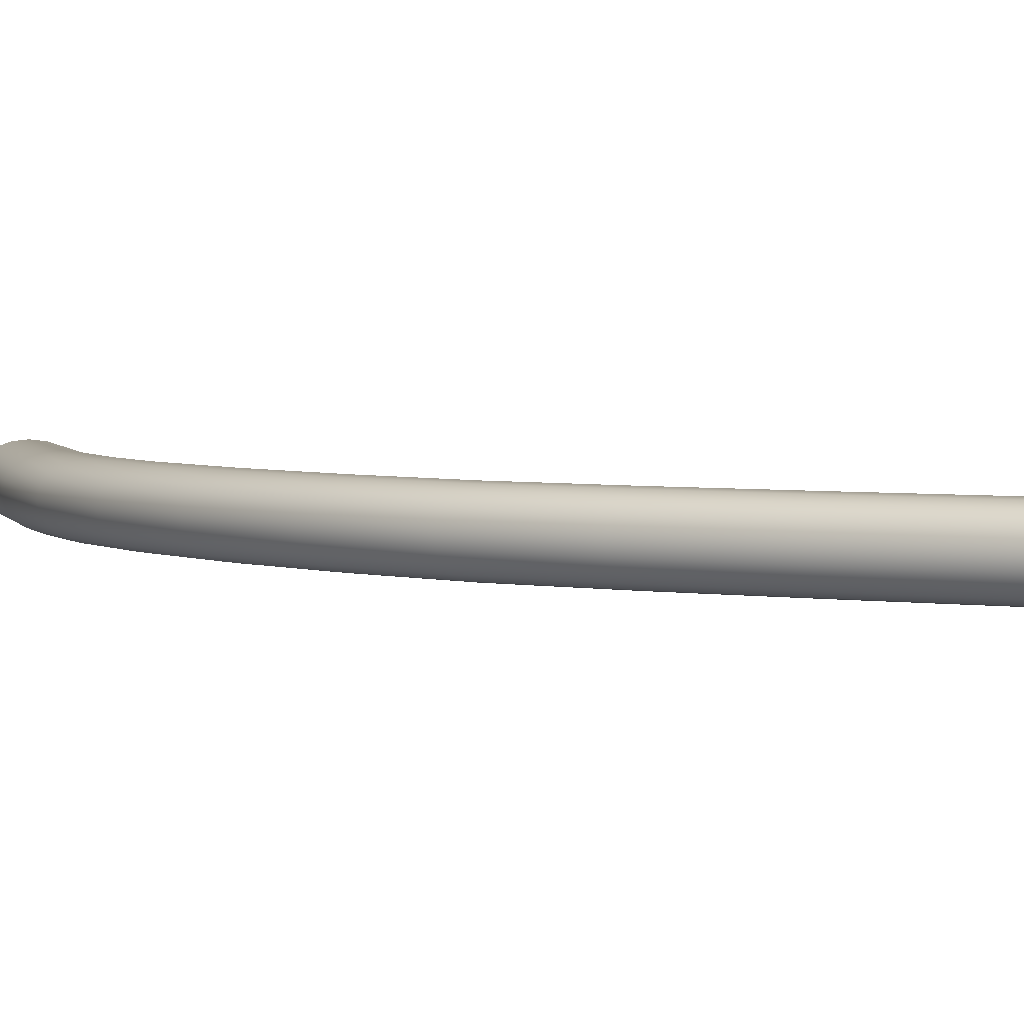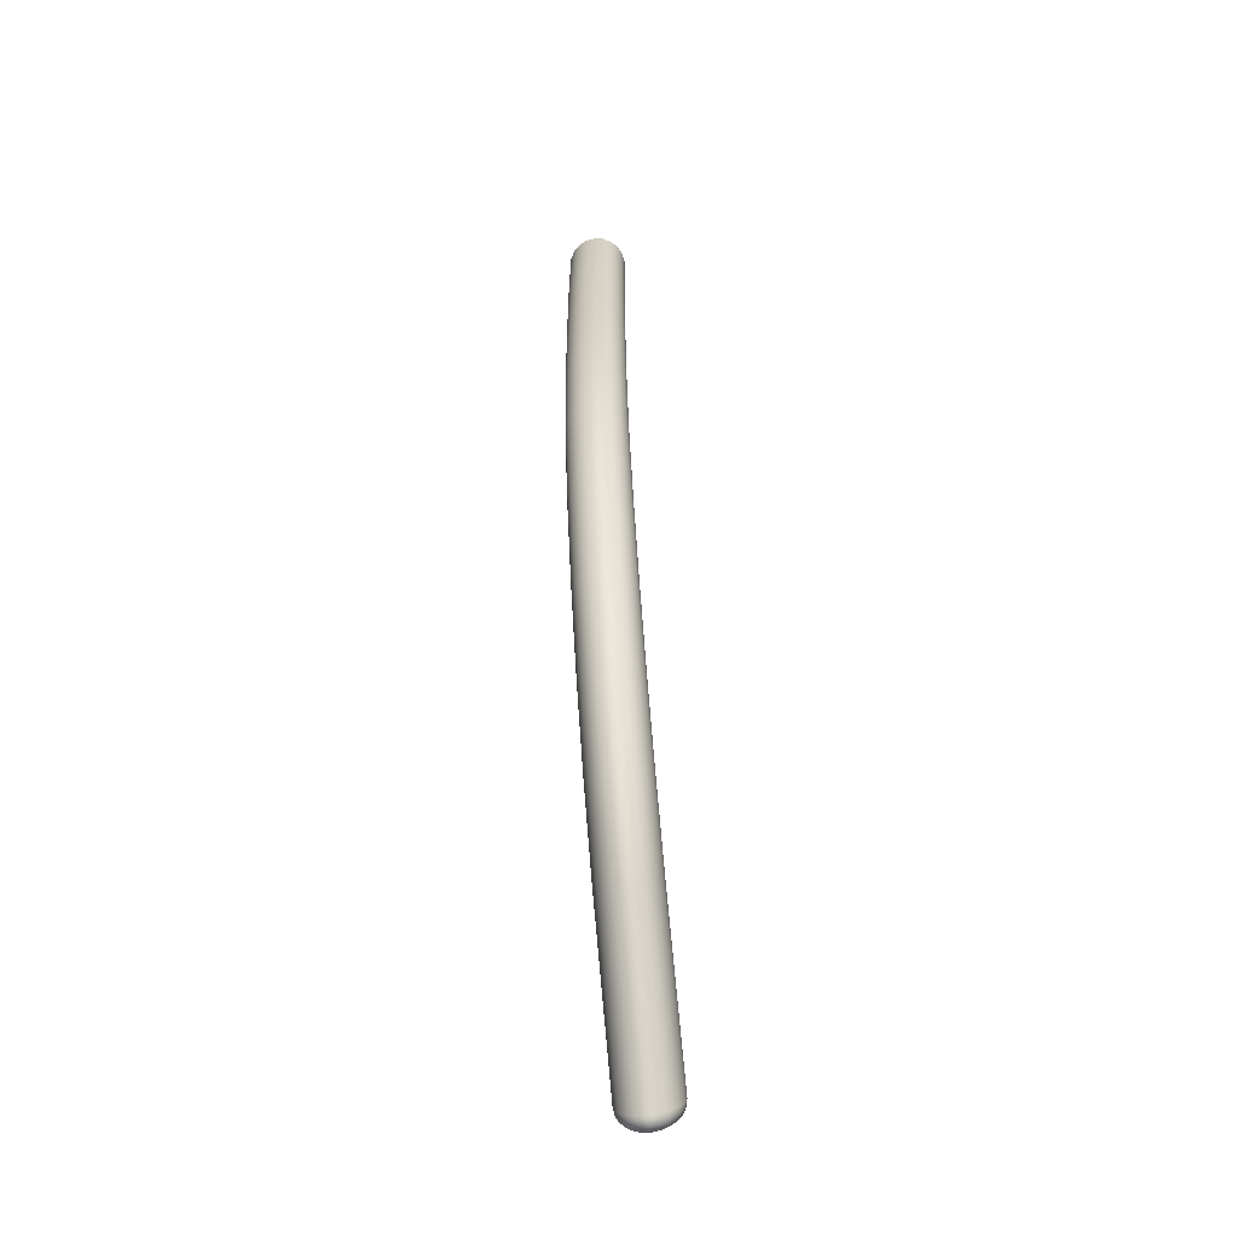
<metadata>
{"format":"obj","ext":"obj","renderer":"f3d","projection":"perspective","resolution":1024,"background":"white","views":[{"elev":3.7,"azim":113.1,"up":"+Z"},{"elev":-65.2,"azim":96.9,"up":"+Y"}]}
</metadata>
<code>
o SM_Hanger.010
v -0.01743 0.4347 -0.00451
v -0.01671 0.4347 -0
v -0.01671 0.4978 -0
v -0.2285 -0.000627 0.000835
v -0.231 0.006063 0.006652
v -0.2344 0.01528 0.007156
v -0.2375 0.02389 0.001826
v -0.237 0.02232 0.0039
v -0.231 0.006121 -0.006383
v -0.2296 0.002453 -0.004637
v -0.2326 0.01062 -0
v -0.2285 -0.000627 -0.000835
v -0.2284 -0.000806 0
v -0.1536 0.0583 0.01181
v -0.1214 0.08586 0.008579
v -0.152 0.05393 0.008579
v -0.1259 0.0949 0.01388
v -0.1286 0.1005 0.0146
v -0.1314 0.1061 0.01388
v -0.1601 0.07601 0.01388
v -0.1358 0.1151 0.008579
v -0.1648 0.08868 -0.00451
v -0.1638 0.08588 -0.008579
v -0.1286 0.1005 -0.0146
v -0.1556 0.06381 -0.01388
v -0.1214 0.08586 -0.008579
v -0.1506 0.05016 -0
v -0.1202 0.08329 0.00451
v -0.09383 0.1238 0.008579
v -0.1234 0.08986 0.01181
v -0.1054 0.1418 0.01388
v -0.1339 0.1111 0.01181
v -0.1371 0.1177 0.00451
v -0.1375 0.1185 -0
v -0.112 0.1521 0.00451
v -0.1125 0.1529 -0
v -0.1371 0.1177 -0.00451
v -0.1339 0.1111 -0.01181
v -0.1358 0.1151 -0.008579
v -0.1314 0.1061 -0.01388
v -0.1083 0.1463 -0.01181
v -0.1054 0.1418 -0.01388
v -0.1259 0.0949 -0.01388
v -0.1234 0.08986 -0.01181
v -0.09612 0.1274 -0.01181
v -0.1202 0.0833 -0.00451
v -0.09185 0.1207 -0
v -0.1197 0.08241 -0
v -0.06967 0.1671 0.008579
v -0.09612 0.1274 0.01181
v -0.07224 0.1701 0.01181
v -0.1022 0.1368 0.0146
v -0.099 0.1318 0.01388
v -0.07907 0.1783 0.0146
v -0.08266 0.1825 0.01388
v -0.1083 0.1463 0.01181
v -0.1106 0.1498 0.008579
v -0.09011 0.1914 0.00451
v -0.112 0.1521 -0.00451
v -0.09068 0.1921 -0
v -0.1106 0.1498 -0.008579
v -0.08589 0.1864 -0.01181
v -0.08846 0.1894 -0.008579
v -0.1022 0.1368 -0.0146
v -0.099 0.1318 -0.01388
v -0.07907 0.1783 -0.0146
v -0.07224 0.1701 -0.01181
v -0.07548 0.174 -0.01388
v -0.09383 0.1238 -0.008579
v -0.06967 0.1671 -0.008579
v -0.09236 0.1215 -0.00451
v -0.09236 0.1215 0.00451
v -0.04758 0.2134 0.00451
v -0.06802 0.1651 0.00451
v -0.04938 0.215 0.008579
v -0.05572 0.2206 0.01388
v -0.07548 0.174 0.01388
v -0.08589 0.1864 0.01181
v -0.06709 0.2308 0.01181
v -0.08846 0.1894 0.008579
v -0.06989 0.2333 0.008579
v -0.07169 0.2349 0.00451
v -0.06989 0.2333 -0.008579
v -0.09011 0.1914 -0.00451
v -0.08266 0.1825 -0.01388
v -0.05964 0.2241 -0.0146
v -0.05572 0.2206 -0.01388
v -0.05219 0.2175 -0.01181
v -0.06802 0.1651 -0.00451
v -0.06745 0.1644 -0
v -0.03139 0.2654 0.00451
v -0.03331 0.2666 0.008579
v -0.05219 0.2175 0.01181
v -0.05964 0.2241 0.0146
v -0.06355 0.2276 0.01388
v -0.05219 0.2786 0.01181
v -0.05518 0.2805 0.008579
v -0.07231 0.2354 -0
v -0.05776 0.2822 -0
v -0.07169 0.2349 -0.00451
v -0.0571 0.2817 -0.00451
v -0.06709 0.2308 -0.01181
v -0.05219 0.2786 -0.01181
v -0.04842 0.2762 -0.01388
v -0.06355 0.2276 -0.01388
v -0.04938 0.215 -0.008579
v -0.04758 0.2134 -0.00451
v -0.03139 0.2654 -0.00451
v -0.03072 0.265 -0
v -0.04696 0.2128 -0
v -0.0363 0.2685 0.01181
v -0.02556 0.3211 0.008579
v -0.04424 0.2736 0.0146
v -0.04007 0.2709 0.01388
v -0.04135 0.3275 0.01388
v -0.04842 0.2762 0.01388
v -0.04529 0.3291 0.01181
v -0.04841 0.3304 0.008579
v -0.05042 0.3312 0.00451
v -0.0571 0.2817 0.00451
v -0.04841 0.3304 -0.008579
v -0.05518 0.2805 -0.008579
v -0.04135 0.3275 -0.01388
v -0.04424 0.2736 -0.0146
v -0.04007 0.2709 -0.01388
v -0.0363 0.2685 -0.01181
v -0.02556 0.3211 -0.008579
v -0.03331 0.2666 -0.008579
v -0.02868 0.3224 0.01181
v -0.03262 0.324 0.01388
v -0.03699 0.3257 0.0146
v -0.03777 0.3806 0.01388
v -0.04181 0.3814 0.01181
v -0.04501 0.382 0.008579
v -0.05111 0.3315 -0
v -0.04707 0.3824 0.00451
v -0.04707 0.3824 -0.00451
v -0.05042 0.3312 -0.00451
v -0.04501 0.382 -0.008579
v -0.04529 0.3291 -0.01181
v -0.03777 0.3806 -0.01388
v -0.03699 0.3257 -0.0146
v -0.03329 0.3798 -0.0146
v -0.03262 0.324 -0.01388
v -0.02868 0.3224 -0.01181
v -0.02478 0.3781 -0.01181
v -0.02157 0.3775 -0.008579
v -0.02355 0.3203 -0.00451
v -0.01952 0.3771 -0.00451
v -0.02355 0.3203 0.00451
v -0.01881 0.377 -0
v -0.02286 0.32 -0
v -0.01952 0.3771 0.00451
v -0.2222 -0.001409 0.008275
v -0.2211 -0.003963 0.004314
v -0.2255 -0.003785 0.002908
v -0.1509 0.05113 0.00451
v -0.2202 -0.000169 0.00858
v -0.222 0.004047 0.01181
v -0.1556 0.06381 0.01388
v -0.2242 0.009392 0.01388
v -0.1579 0.06991 0.0146
v -0.2315 0.02657 0.01181
v -0.1622 0.08151 0.01181
v -0.2333 0.03074 0.008579
v -0.1638 0.08588 0.008579
v -0.1648 0.08868 0.00451
v -0.2346 0.03338 0.00451
v -0.1652 0.08965 -0
v -0.235 0.03429 -0
v -0.1622 0.08151 -0.01181
v -0.2314 0.02657 -0.01181
v -0.1601 0.07601 -0.01388
v -0.2292 0.02125 -0.01388
v -0.1579 0.06991 -0.0146
v -0.2242 0.009393 -0.01388
v -0.1536 0.0583 -0.01181
v -0.222 0.004047 -0.01181
v -0.152 0.05393 -0.008579
v -0.2202 -0.000169 -0.008579
v -0.1509 0.05113 -0.00451
v -0.2186 -0.00374 0
v -0.219 -0.002844 -0.00451
v -0.219 -0.002844 0.00451
v -0.2287 -1.8e-05 0.002731
v -0.2263 -0.002015 0.006065
v -0.2278 -0.001306 0.004439
v -0.2259 0.001797 0.01044
v -0.224 0.002711 0.01146
v -0.2243 -0.002051 0.0074
v -0.2305 0.005836 0.008849
v -0.2296 0.002324 0.004908
v -0.2289 0.001593 0.006965
v -0.2276 0.00141 0.008887
v -0.2279 0.006851 0.01248
v -0.2261 0.007986 0.01352
v -0.2326 0.01062 0.007464
v -0.2294 0.006109 0.01086
v -0.2285 0.01388 0.01425
v -0.2324 0.01085 0.009668
v -0.2343 0.01595 0.009267
v -0.2315 0.01152 0.01166
v -0.2336 0.01698 0.01114
v -0.2302 0.01256 0.01323
v -0.2309 0.01976 0.01356
v -0.2267 0.01533 0.0146
v -0.2292 0.02125 0.01388
v -0.2359 0.01936 0.005852
v -0.2345 0.02344 0.0107
v -0.2325 0.01829 0.01262
v -0.2331 0.02505 0.01153
v -0.236 0.02048 0.00775
v -0.2355 0.02187 0.009412
v -0.237 0.02565 0.006719
v -0.2349 0.0292 0.008362
v -0.2372 0.02389 0.005412
v -0.2362 0.02746 0.007726
v -0.2372 0.02997 0.004027
v -0.2361 0.03182 0.004387
v -0.2377 0.02428 -0
v -0.2382 0.02645 -0
v -0.2382 0.02868 -0
v -0.238 0.02587 0.002703
v -0.2379 0.02794 0.003453
v -0.2379 0.02577 -0.002654
v -0.2379 0.02788 -0.003425
v -0.2376 0.03081 -0
v -0.2372 0.02995 -0.004014
v -0.2365 0.03272 -0
v -0.2375 0.02374 -0.001754
v -0.2369 0.02558 -0.006647
v -0.2333 0.03074 -0.008579
v -0.2349 0.02919 -0.008354
v -0.2346 0.03338 -0.00451
v -0.2361 0.03182 -0.004384
v -0.2369 0.02215 -0.003721
v -0.2358 0.01925 -0.005619
v -0.2372 0.02378 -0.005289
v -0.2362 0.02743 -0.007694
v -0.2355 0.02183 -0.009318
v -0.2359 0.0204 -0.00759
v -0.2343 0.01522 -0.006906
v -0.2342 0.01591 -0.009095
v -0.2325 0.01828 -0.01257
v -0.2336 0.01696 -0.01104
v -0.2331 0.02504 -0.01152
v -0.2345 0.02342 -0.01066
v -0.2324 0.01085 -0.009489
v -0.2326 0.01062 -0.007205
v -0.2285 0.01388 -0.01423
v -0.2302 0.01256 -0.01318
v -0.2309 0.01976 -0.01355
v -0.2315 0.01152 -0.01155
v -0.2279 0.006863 -0.01243
v -0.2267 0.01533 -0.0146
v -0.2305 0.005876 -0.008662
v -0.2276 0.001464 -0.008773
v -0.2294 0.006133 -0.01075
v -0.2261 0.007989 -0.01351
v -0.2263 -0.001928 -0.005969
v -0.2289 0.001683 -0.006778
v -0.2278 -0.001164 -0.004282
v -0.2259 0.001823 -0.01039
v -0.224 0.002719 -0.01144
v -0.2273 -0.002506 -0.00189
v -0.2288 0.000187 -0.002505
v -0.2243 -0.002008 -0.007354
v -0.2255 -0.003785 -0.002908
v -0.2211 -0.003963 -0.004314
v -0.2222 -0.001396 -0.008263
v -0.2233 -0.004292 -0.003755
v -0.2253 -0.00436 0
v -0.2272 -0.002882 0
v -0.2273 -0.002506 0.00189
v -0.223 -0.005037 0
v -0.2233 -0.004292 0.003755
v -0.2206 -0.004819 0
v -0.0202 0.5007 0.003608
v -0.01963 0.5007 -0
v -0.02186 0.5007 0.006864
v -0.02273 0.4978 0.01181
v -0.02445 0.5007 0.009447
v -0.03131 0.4978 0.0146
v -0.03492 0.5007 0.01111
v -0.03131 0.5007 0.01168
v -0.03582 0.4978 0.01388
v -0.03817 0.5007 0.009447
v -0.04519 0.4978 0.00451
v -0.04591 0.4978 -0
v -0.04299 0.5007 -0
v -0.04242 0.5007 -0.003608
v -0.04076 0.5007 -0.006864
v -0.03989 0.4978 -0.01181
v -0.03492 0.5007 -0.01111
v -0.03131 0.5007 -0.01168
v -0.0195 0.4978 -0.008579
v -0.01743 0.4978 -0.00451
v -0.0195 0.4347 -0.008579
v -0.02273 0.4347 -0.01181
v -0.02273 0.4978 -0.01181
v -0.0268 0.4347 -0.01388
v -0.0268 0.4978 -0.01388
v -0.02882 0.3789 -0.01388
v -0.03131 0.4347 -0.0146
v -0.03131 0.4978 -0.0146
v -0.03582 0.4347 -0.01388
v -0.03582 0.4978 -0.01388
v -0.04181 0.3814 -0.01181
v -0.03989 0.4347 -0.01181
v -0.04312 0.4347 -0.008579
v -0.04312 0.4978 -0.008579
v -0.04519 0.4347 -0.00451
v -0.04519 0.4978 -0.00451
v -0.04778 0.3825 -0
v -0.04591 0.4347 -0
v -0.04519 0.4347 0.00451
v -0.04312 0.4347 0.008579
v -0.04312 0.4978 0.008579
v -0.03989 0.4347 0.01181
v -0.03989 0.4978 0.01181
v -0.03582 0.4347 0.01388
v -0.03131 0.4347 0.0146
v -0.03329 0.3798 0.0146
v -0.0268 0.4347 0.01388
v -0.0268 0.4978 0.01388
v -0.02273 0.4347 0.01181
v -0.02882 0.3789 0.01388
v -0.02478 0.3781 0.01181
v -0.0195 0.4347 0.008579
v -0.0195 0.4978 0.008579
v -0.01743 0.4347 0.00451
v -0.02157 0.3775 0.008579
v -0.01743 0.4978 0.00451
v -0.03131 0.5007 -0
v -0.0202 0.5007 -0.003608
v -0.0277 0.5007 0.01111
v -0.02186 0.5007 -0.006864
v -0.02445 0.5007 -0.009447
v -0.0277 0.5007 -0.01111
v -0.04076 0.5007 0.006864
v -0.04242 0.5007 0.003608
v -0.03817 0.5007 -0.009447
f 1 3 2
f 3 1 297
f 2 333 331
f 333 2 3
f 11 4 185
f 11 185 192
f 11 192 5
f 11 5 197
f 11 197 6
f 11 6 208
f 11 208 8
f 11 8 7
f 11 7 220
f 11 220 230
f 11 230 236
f 11 236 237
f 11 237 242
f 11 242 249
f 11 249 9
f 11 9 10
f 11 10 266
f 11 266 12
f 11 12 13
f 11 13 4
f 157 28 16
f 15 16 28
f 16 15 14
f 30 14 15
f 30 50 17
f 53 17 50
f 17 160 30
f 14 30 160
f 18 162 17
f 160 17 162
f 19 20 18
f 162 18 20
f 32 164 19
f 20 19 164
f 21 166 32
f 164 32 166
f 33 167 21
f 166 21 167
f 167 33 169
f 34 169 33
f 22 169 37
f 34 37 169
f 22 39 23
f 37 39 22
f 23 38 171
f 39 38 23
f 171 40 173
f 38 40 171
f 173 24 175
f 40 24 173
f 175 43 25
f 24 43 175
f 25 44 177
f 43 44 25
f 177 26 179
f 44 26 177
f 179 46 181
f 46 179 26
f 181 48 27
f 48 181 46
f 27 48 157
f 28 157 48
f 28 72 15
f 29 15 72
f 50 30 29
f 15 29 30
f 52 18 53
f 17 53 18
f 31 19 52
f 18 52 19
f 56 32 31
f 19 31 32
f 57 21 56
f 32 56 21
f 35 33 57
f 21 57 33
f 33 35 34
f 36 34 35
f 37 34 59
f 36 59 34
f 37 61 39
f 59 61 37
f 39 41 38
f 61 41 39
f 38 42 40
f 41 42 38
f 40 64 24
f 42 64 40
f 24 65 43
f 64 65 24
f 43 45 44
f 65 45 43
f 44 69 26
f 45 69 44
f 26 71 46
f 71 26 69
f 46 47 48
f 47 46 71
f 48 47 28
f 72 28 47
f 72 74 29
f 49 29 74
f 51 50 49
f 29 49 50
f 77 53 51
f 50 51 53
f 54 52 77
f 53 77 52
f 55 31 54
f 52 54 31
f 78 56 55
f 31 55 56
f 80 57 78
f 56 78 57
f 58 35 80
f 57 80 35
f 35 58 36
f 60 36 58
f 59 36 84
f 60 84 36
f 59 63 61
f 84 63 59
f 61 62 41
f 63 62 61
f 41 85 42
f 62 85 41
f 42 66 64
f 85 66 42
f 64 68 65
f 66 68 64
f 65 67 45
f 68 67 65
f 45 70 69
f 67 70 45
f 69 89 71
f 89 69 70
f 71 90 47
f 90 71 89
f 47 90 72
f 74 72 90
f 74 73 49
f 75 49 73
f 93 51 75
f 49 75 51
f 76 77 93
f 51 93 77
f 94 54 76
f 77 76 54
f 95 55 94
f 54 94 55
f 79 78 95
f 55 95 78
f 81 80 79
f 78 79 80
f 82 58 81
f 80 81 58
f 58 82 60
f 98 60 82
f 84 60 100
f 98 100 60
f 84 83 63
f 100 83 84
f 102 63 83
f 62 63 102
f 105 62 102
f 85 62 105
f 86 85 105
f 66 85 86
f 87 66 86
f 68 66 87
f 88 68 87
f 67 68 88
f 106 67 88
f 70 67 106
f 70 107 89
f 107 70 106
f 89 110 90
f 110 89 107
f 90 110 74
f 73 74 110
f 73 91 75
f 92 75 91
f 75 92 93
f 111 93 92
f 93 111 76
f 114 76 111
f 76 114 94
f 113 94 114
f 94 113 95
f 116 95 113
f 95 116 79
f 96 79 116
f 79 96 81
f 97 81 96
f 120 82 97
f 81 97 82
f 82 120 98
f 99 98 120
f 100 98 101
f 99 101 98
f 83 100 122
f 101 122 100
f 103 83 122
f 102 83 103
f 104 102 103
f 105 102 104
f 124 105 104
f 86 105 124
f 125 86 124
f 87 86 125
f 126 87 125
f 88 87 126
f 128 88 126
f 106 88 128
f 106 108 107
f 108 106 128
f 107 109 110
f 109 107 108
f 110 109 73
f 91 73 109
f 91 150 92
f 112 92 150
f 92 112 111
f 129 111 112
f 111 129 114
f 130 114 129
f 114 130 113
f 131 113 130
f 113 131 116
f 115 116 131
f 116 115 96
f 117 96 115
f 96 117 97
f 118 97 117
f 119 120 118
f 97 118 120
f 120 119 99
f 135 99 119
f 101 99 138
f 135 138 99
f 122 101 121
f 138 121 101
f 140 122 121
f 103 122 140
f 123 103 140
f 104 103 123
f 142 104 123
f 124 104 142
f 144 124 142
f 125 124 144
f 145 125 144
f 126 125 145
f 127 126 145
f 128 126 127
f 128 148 108
f 148 128 127
f 108 152 109
f 152 108 148
f 109 152 91
f 150 91 152
f 150 153 112
f 332 112 153
f 112 332 129
f 328 129 332
f 129 328 130
f 327 130 328
f 130 327 131
f 323 131 327
f 131 323 115
f 132 115 323
f 115 132 117
f 133 117 132
f 134 118 133
f 117 133 118
f 118 134 119
f 136 119 134
f 119 136 135
f 314 135 136
f 138 135 137
f 314 137 135
f 121 138 139
f 137 139 138
f 140 121 308
f 139 308 121
f 141 140 308
f 123 140 141
f 143 123 141
f 142 123 143
f 303 142 143
f 144 142 303
f 146 144 303
f 145 144 146
f 147 145 146
f 127 145 147
f 127 149 148
f 149 127 147
f 148 151 152
f 151 148 149
f 152 151 150
f 153 150 151
f 184 158 155
f 154 155 158
f 155 190 276
f 190 155 154
f 276 186 156
f 186 276 190
f 156 187 274
f 187 156 186
f 185 274 187
f 185 4 274
f 157 16 184
f 158 184 16
f 14 159 16
f 158 16 159
f 160 161 14
f 159 14 161
f 162 206 160
f 161 160 206
f 20 207 162
f 206 162 207
f 164 163 20
f 207 20 163
f 166 165 164
f 163 164 165
f 167 165 166
f 165 167 168
f 169 168 167
f 168 169 170
f 22 234 169
f 170 169 234
f 23 232 22
f 234 22 232
f 171 232 23
f 232 171 172
f 173 172 171
f 172 173 174
f 175 174 173
f 174 175 255
f 25 255 175
f 255 25 176
f 177 176 25
f 176 177 178
f 179 178 177
f 178 179 180
f 180 179 183
f 181 183 179
f 27 182 181
f 183 181 182
f 27 157 182
f 184 182 157
f 192 187 193
f 192 185 187
f 193 186 194
f 193 187 186
f 194 190 188
f 194 186 190
f 158 189 154
f 189 158 159
f 154 189 190
f 188 190 189
f 191 5 193
f 192 193 5
f 193 194 191
f 191 194 198
f 188 195 194
f 198 194 195
f 159 196 189
f 196 159 161
f 189 195 188
f 195 189 196
f 5 191 197
f 200 197 191
f 191 198 200
f 202 200 198
f 195 202 198
f 202 195 204
f 161 199 196
f 199 161 206
f 196 204 195
f 204 196 199
f 197 200 6
f 201 6 200
f 200 202 201
f 203 201 202
f 204 203 202
f 203 204 210
f 206 205 199
f 205 206 207
f 199 210 204
f 210 199 205
f 6 201 208
f 212 208 201
f 203 212 201
f 213 212 203
f 210 213 203
f 209 213 210
f 207 211 205
f 211 207 163
f 205 209 210
f 209 205 211
f 212 8 208
f 216 8 212
f 213 216 212
f 216 213 214
f 209 214 213
f 214 209 217
f 163 215 211
f 215 163 165
f 211 217 209
f 217 211 215
f 7 216 223
f 7 8 216
f 214 223 216
f 223 214 224
f 217 224 214
f 224 217 218
f 165 219 215
f 219 165 168
f 215 218 217
f 218 215 219
f 223 221 220
f 220 7 223
f 221 224 222
f 221 223 224
f 222 218 227
f 222 224 218
f 229 168 170
f 229 219 168
f 227 219 229
f 227 218 219
f 230 220 225
f 221 225 220
f 225 221 226
f 222 226 221
f 226 222 228
f 227 228 222
f 235 229 234
f 170 234 229
f 228 227 235
f 229 235 227
f 225 238 230
f 236 230 238
f 238 225 231
f 226 231 225
f 231 226 239
f 228 239 226
f 233 235 232
f 234 232 235
f 239 228 233
f 235 233 228
f 238 241 236
f 237 236 241
f 231 240 238
f 241 238 240
f 239 247 231
f 240 231 247
f 246 233 172
f 232 172 233
f 247 239 246
f 233 246 239
f 241 243 237
f 242 237 243
f 240 245 241
f 243 241 245
f 247 244 240
f 245 240 244
f 252 246 174
f 172 174 246
f 244 247 252
f 246 252 247
f 243 248 242
f 249 242 248
f 245 253 243
f 248 243 253
f 244 251 245
f 253 245 251
f 174 255 252
f 250 252 255
f 251 244 250
f 252 250 244
f 9 249 256
f 248 256 249
f 253 258 248
f 256 248 258
f 251 254 253
f 258 253 254
f 255 176 250
f 259 250 176
f 250 259 251
f 254 251 259
f 10 9 261
f 256 261 9
f 261 256 257
f 258 257 256
f 258 254 257
f 263 257 254
f 176 178 259
f 264 259 178
f 259 264 254
f 263 254 264
f 266 10 262
f 261 262 10
f 262 261 260
f 257 260 261
f 260 257 267
f 263 267 257
f 178 180 264
f 270 264 180
f 263 264 267
f 270 267 264
f 12 266 265
f 262 265 266
f 265 262 268
f 260 268 262
f 267 271 260
f 268 260 271
f 270 180 269
f 183 269 180
f 270 269 267
f 271 267 269
f 265 273 12
f 13 12 273
f 268 272 265
f 273 265 272
f 271 275 268
f 272 268 275
f 269 183 277
f 182 277 183
f 269 277 271
f 275 271 277
f 274 4 273
f 13 273 4
f 156 274 272
f 274 273 272
f 276 156 275
f 156 272 275
f 276 275 277
f 155 276 277
f 182 184 277
f 155 277 184
f 279 278 3
f 333 3 278
f 278 330 333
f 278 280 330
f 280 282 330
f 281 330 282
f 281 282 325
f 282 336 325
f 283 325 336
f 283 336 285
f 285 284 283
f 286 283 284
f 284 320 286
f 287 320 284
f 320 287 318
f 340 318 287
f 340 341 318
f 288 318 341
f 288 341 289
f 290 289 341
f 290 291 289
f 313 289 291
f 311 313 291
f 311 291 292
f 292 342 311
f 293 311 342
f 342 307 293
f 294 307 342
f 307 294 305
f 295 305 294
f 305 295 302
f 339 302 295
f 339 338 302
f 300 302 338
f 296 300 338
f 296 338 337
f 337 335 296
f 297 296 335
f 335 3 297
f 279 3 335
f 149 2 151
f 2 149 1
f 147 1 149
f 1 147 298
f 298 297 1
f 297 298 296
f 146 298 147
f 298 146 299
f 299 296 298
f 296 299 300
f 146 303 299
f 299 303 301
f 299 301 300
f 300 301 302
f 303 143 301
f 301 143 304
f 301 304 302
f 302 304 305
f 143 141 304
f 304 141 306
f 304 306 305
f 305 306 307
f 141 308 306
f 306 308 309
f 306 309 307
f 307 309 293
f 308 139 309
f 310 309 139
f 309 310 293
f 311 293 310
f 139 137 310
f 312 310 137
f 310 312 311
f 313 311 312
f 137 314 312
f 315 312 314
f 312 315 313
f 289 313 315
f 315 316 289
f 315 314 316
f 136 316 314
f 288 289 316
f 316 317 288
f 316 136 317
f 134 317 136
f 318 288 317
f 317 319 318
f 317 134 319
f 133 319 134
f 320 318 319
f 321 320 319
f 319 133 321
f 132 321 133
f 286 320 321
f 322 286 321
f 321 132 322
f 323 322 132
f 283 286 322
f 324 283 322
f 322 323 324
f 327 324 323
f 325 283 324
f 326 325 324
f 324 327 326
f 328 326 327
f 281 325 326
f 329 281 326
f 326 328 329
f 332 329 328
f 281 329 330
f 331 330 329
f 329 332 331
f 153 331 332
f 330 331 333
f 331 153 2
f 151 2 153
f 334 280 278
f 334 278 279
f 334 282 280
f 334 279 335
f 334 336 282
f 334 335 337
f 334 285 336
f 334 337 338
f 334 284 285
f 334 338 339
f 334 287 284
f 334 339 295
f 334 340 287
f 334 295 294
f 334 341 340
f 334 294 342
f 334 290 341
f 334 342 292
f 334 291 290
f 334 292 291

</code>
